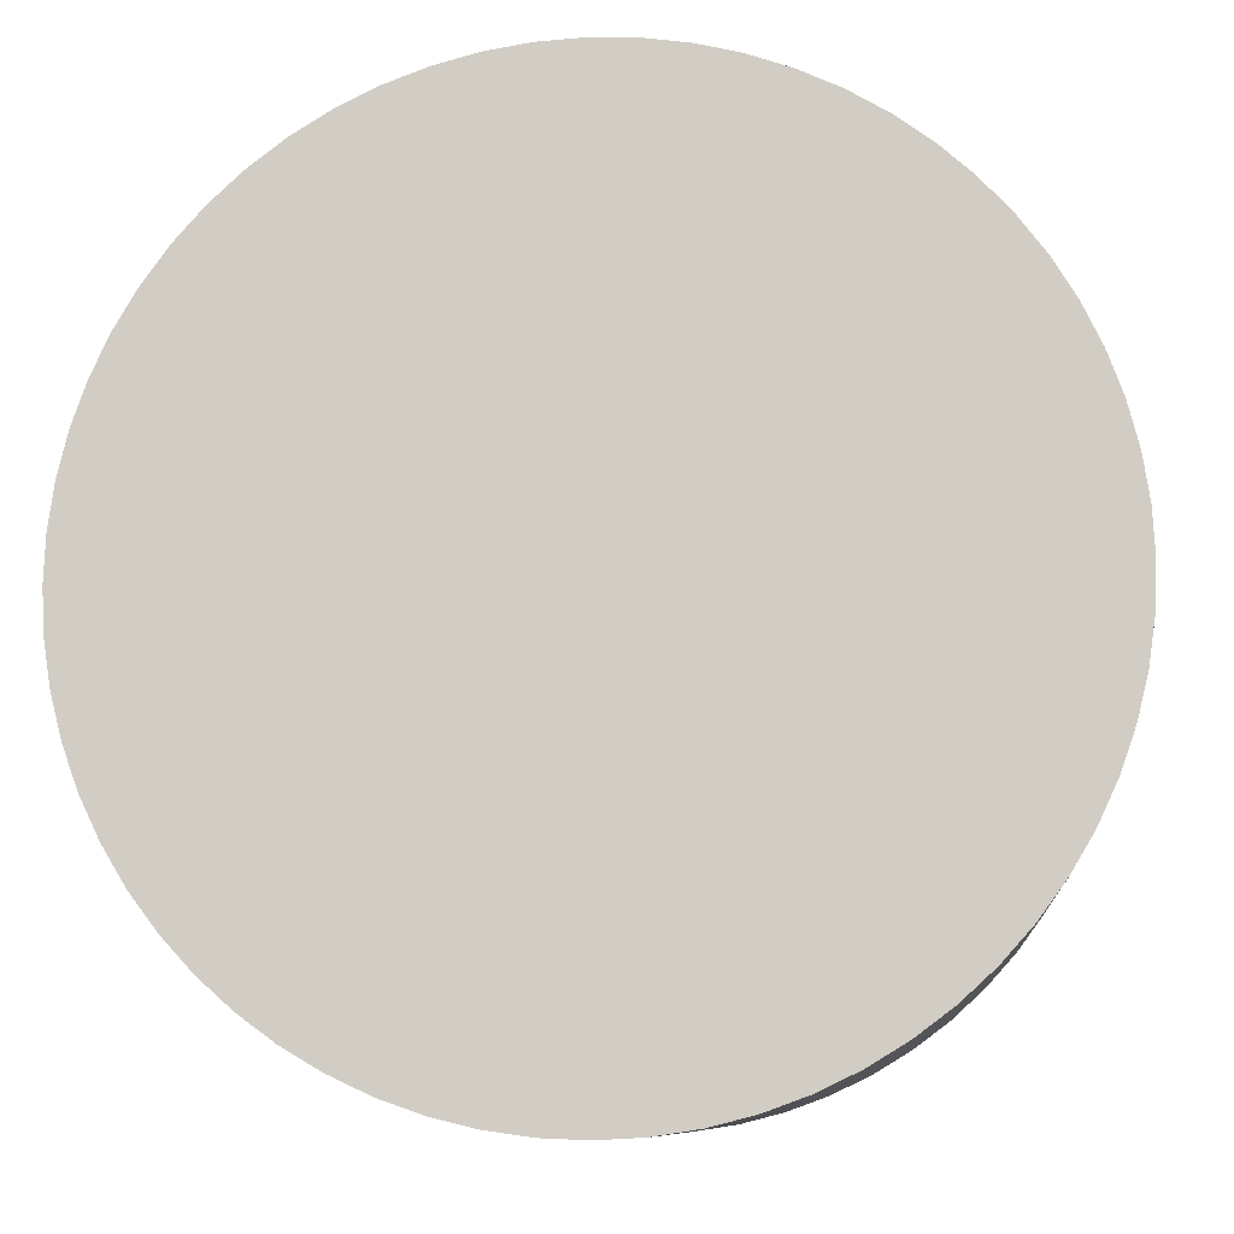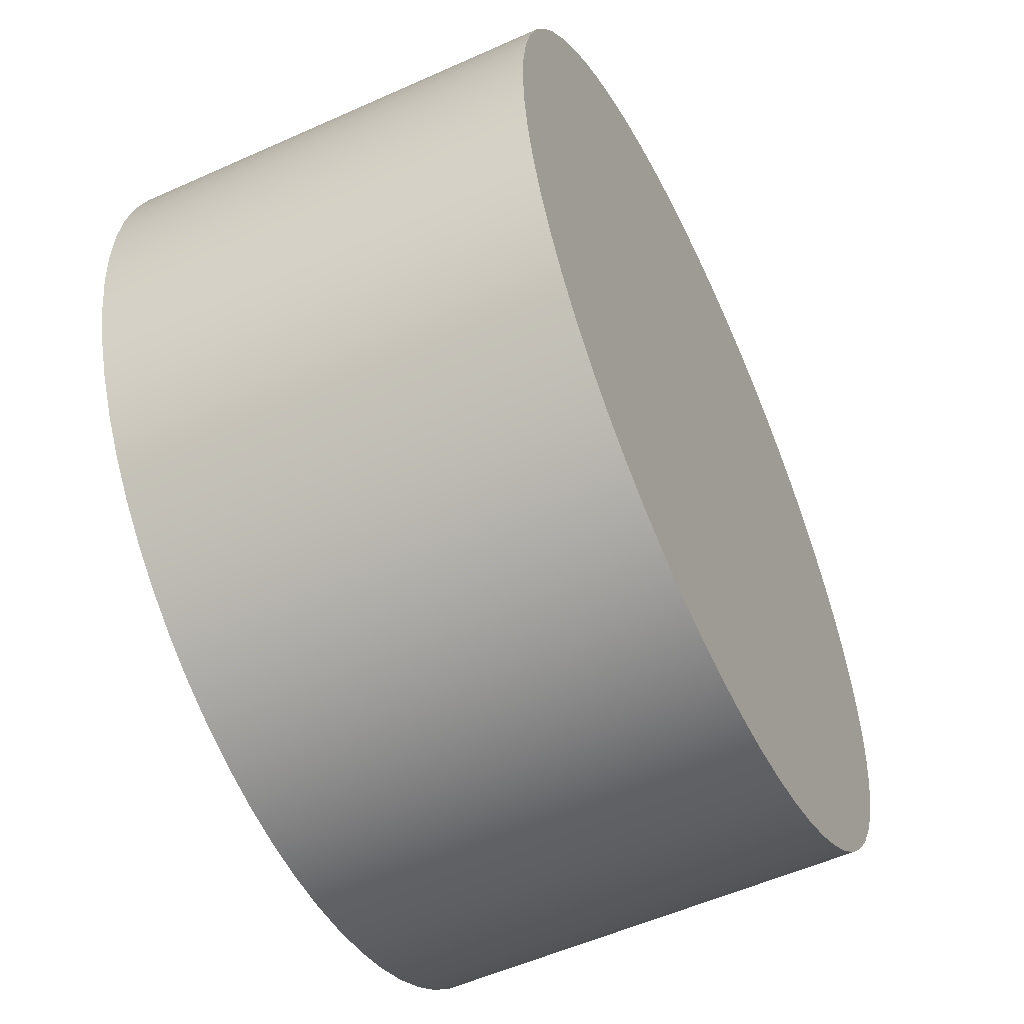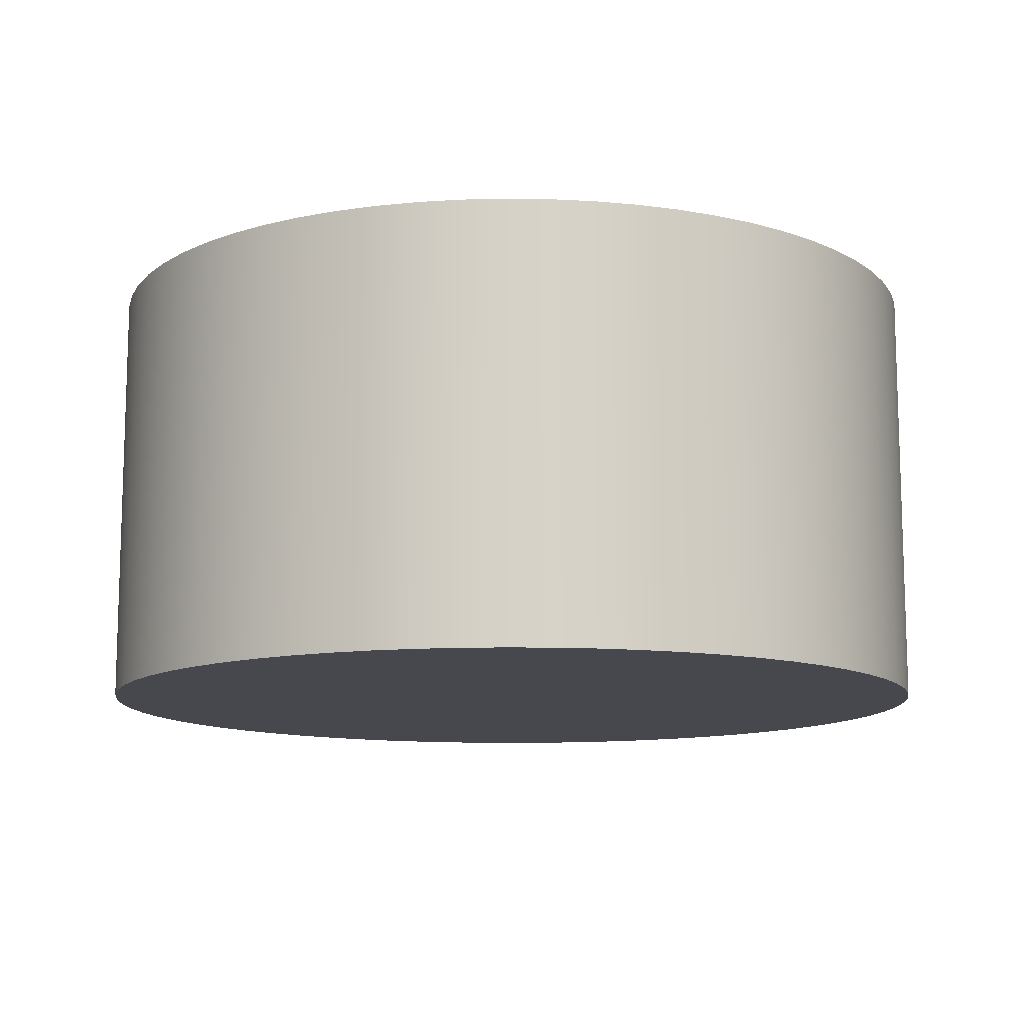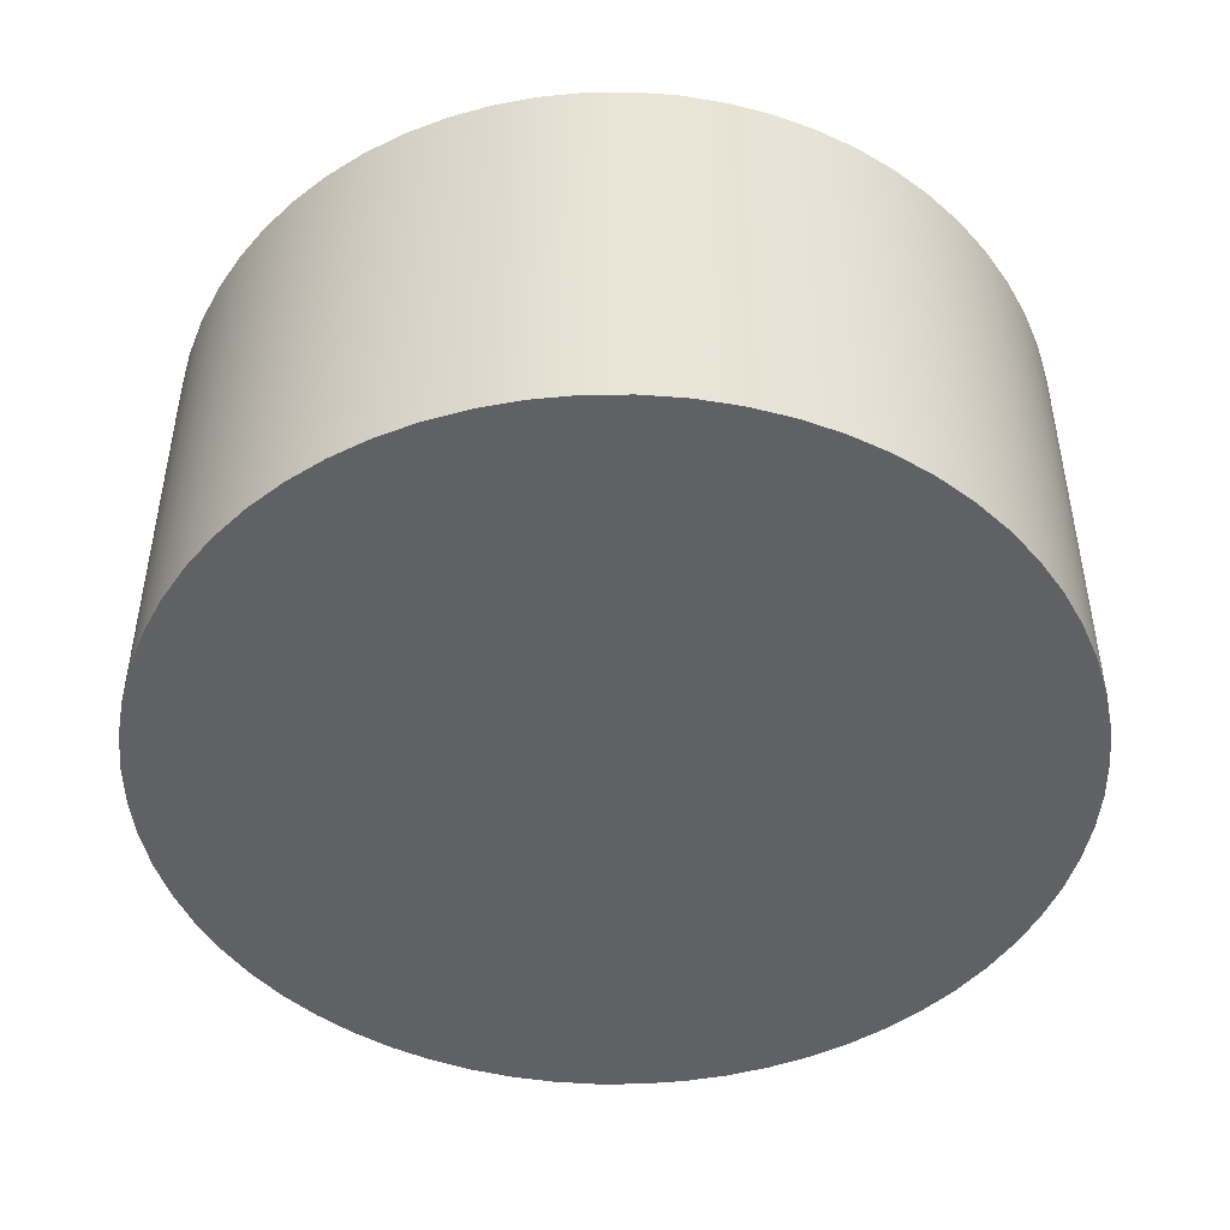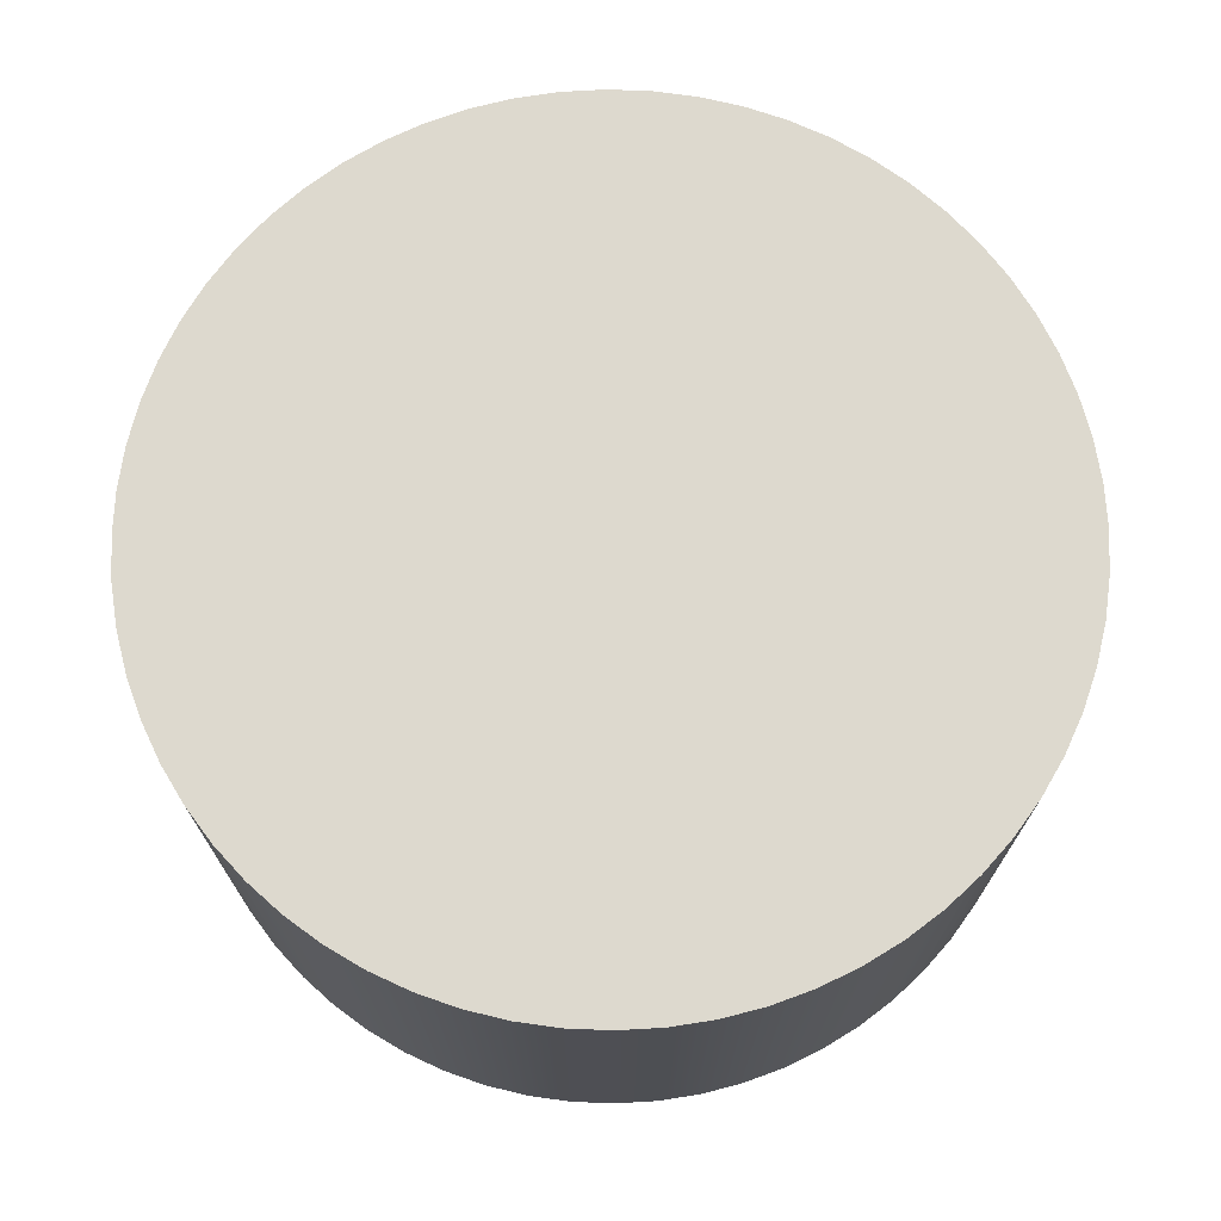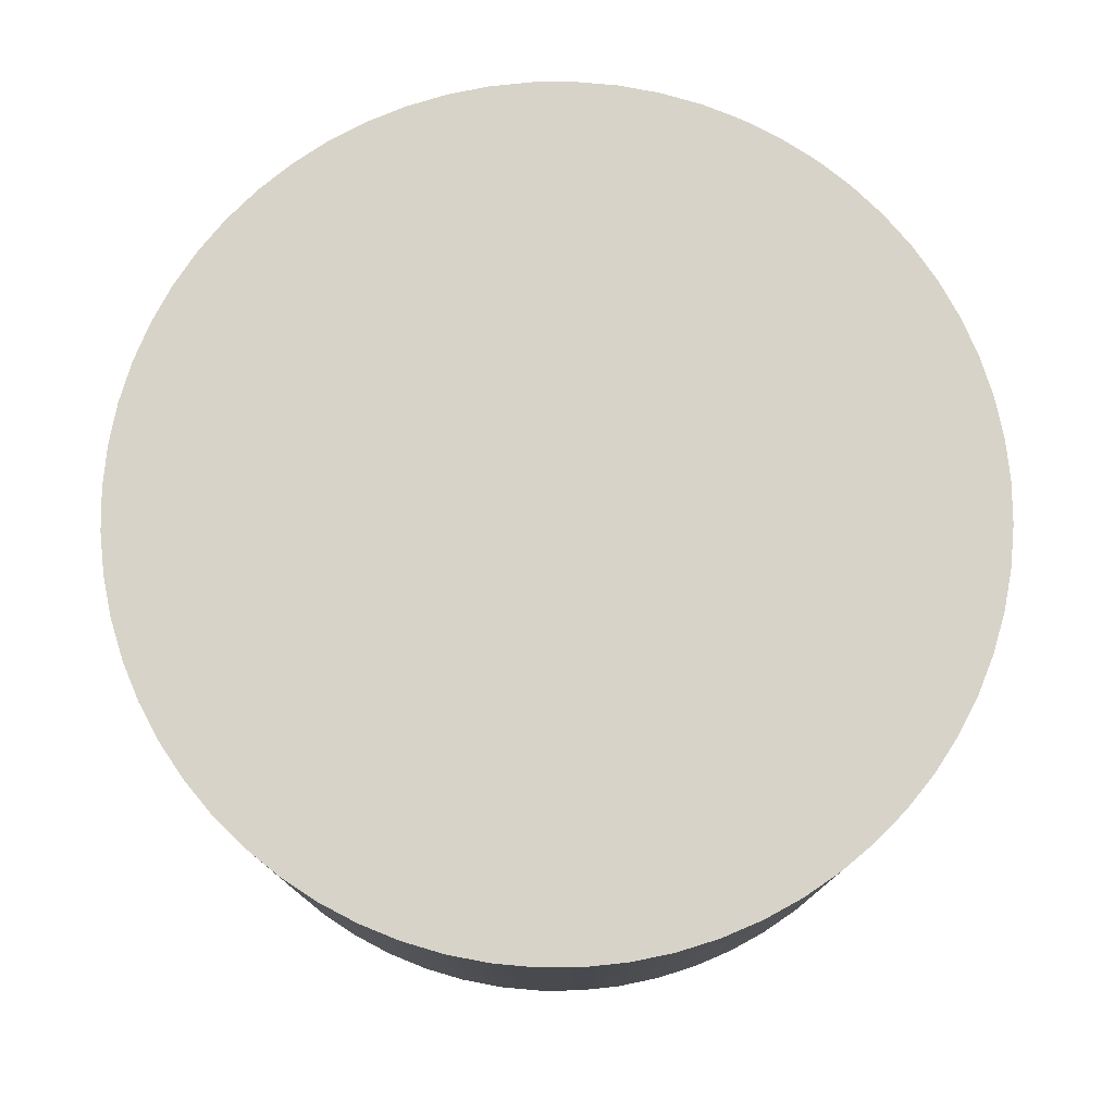
<metadata>
{"format":"obj","ext":"obj","renderer":"f3d","projection":"perspective","resolution":1024,"background":"white","views":[{"elev":-9.3,"azim":-174.3,"up":"+Y"},{"elev":-54.9,"azim":115.4,"up":"+Y"},{"elev":-11.7,"azim":-162.7,"up":"+Z"},{"elev":-47.1,"azim":-131.9,"up":"+Z"},{"elev":71.7,"azim":151.0,"up":"+Z"},{"elev":77.1,"azim":-138.6,"up":"+Z"}]}
</metadata>
<code>
o ColobotMesh_1_ColobotMesh_
v 0.006551 1 0
v -0.0915 0.9958 0
v -0.1887 0.982 0
v -0.284 0.9588 0
v -0.3766 0.9264 0
v -0.4656 0.885 0
v -0.5501 0.8351 0
v -0.6293 0.7771 0
v -0.7025 0.7117 0
v -0.7688 0.6394 0
v -0.8278 0.561 0
v -0.8788 0.4772 0
v -0.9214 0.3887 0
v -0.955 0.2965 0
v -0.9795 0.2015 0
v -0.9945 0.1045 0
v -1 0.006551 -0
v -0.9958 -0.0915 -0
v -0.982 -0.1887 -0
v -0.9588 -0.284 -0
v -0.9264 -0.3766 -0
v -0.885 -0.4656 -0
v -0.8351 -0.5501 -0
v -0.7771 -0.6293 -0
v -0.7117 -0.7025 -0
v -0.6394 -0.7688 -0
v -0.561 -0.8278 -0
v -0.4772 -0.8788 -0
v -0.3887 -0.9214 -0
v -0.2965 -0.955 -0
v -0.2015 -0.9795 -0
v -0.1045 -0.9945 -0
v -0.00655 -1 -0
v 0.0915 -0.9958 -0
v 0.1887 -0.982 -0
v 0.284 -0.9588 -0
v 0.3766 -0.9264 -0
v 0.4656 -0.885 -0
v 0.5501 -0.8351 -0
v 0.6293 -0.7771 -0
v 0.7025 -0.7117 -0
v 0.7688 -0.6394 -0
v 0.8278 -0.561 -0
v 0.8788 -0.4772 -0
v 0.9214 -0.3887 -0
v 0.955 -0.2965 -0
v 0.9795 -0.2015 -0
v 0.9958 0.0915 0
v 0.982 0.1887 0
v 0.9588 0.284 0
v 0.9264 0.3766 0
v 0.885 0.4656 0
v 0.8351 0.5501 0
v 0.7772 0.6293 0
v 0.7117 0.7025 0
v 0.6394 0.7688 0
v 0.561 0.8278 0
v 0.4772 0.8788 0
v 0.3887 0.9214 0
v 0.2965 0.955 0
v 0.2015 0.9795 0
v 0.1045 0.9945 0
v 0.006551 1 -1
v -0.0915 0.9958 -1
v -0.1887 0.982 -1
v -0.284 0.9588 -1
v -0.3766 0.9264 -1
v -0.4656 0.885 -1
v -0.5501 0.8351 -1
v -0.6293 0.7771 -1
v -0.7025 0.7117 -1
v -0.7688 0.6394 -1
v -0.8278 0.561 -1
v -0.8788 0.4772 -1
v -0.9214 0.3887 -1
v -0.955 0.2965 -1
v -0.9795 0.2015 -1
v -0.9945 0.1045 -1
v -1 0.006551 -1
v -0.9958 -0.0915 -1
v -0.982 -0.1887 -1
v -0.9588 -0.284 -1
v -0.9264 -0.3766 -1
v -0.885 -0.4656 -1
v -0.8351 -0.5501 -1
v -0.7771 -0.6293 -1
v -0.7117 -0.7025 -1
v -0.6394 -0.7688 -1
v -0.561 -0.8278 -1
v -0.4772 -0.8788 -1
v -0.3887 -0.9214 -1
v -0.2965 -0.955 -1
v -0.2015 -0.9795 -1
v -0.1045 -0.9945 -1
v -0.00655 -1 -1
v 0.0915 -0.9958 -1
v 0.1887 -0.982 -1
v 0.284 -0.9588 -1
v 0.3766 -0.9264 -1
v 0.4656 -0.885 -1
v 0.5501 -0.8351 -1
v 0.6293 -0.7771 -1
v 0.7025 -0.7117 -1
v 0.7688 -0.6394 -1
v 0.8278 -0.561 -1
v 0.8788 -0.4772 -1
v 0.9214 -0.3887 -1
v 0.955 -0.2965 -1
v 0.9795 -0.2015 -1
v 0.9945 -0.1045 -1
v 1 -0.006551 -1
v 0.9958 0.0915 -1
v 0.982 0.1887 -1
v 0.9588 0.284 -1
v 0.9264 0.3766 -1
v 0.885 0.4656 -1
v 0.8351 0.5501 -1
v 0.7772 0.6293 -1
v 0.7117 0.7025 -1
v 0.6394 0.7688 -1
v 0.561 0.8278 -1
v 0.4772 0.8788 -1
v 0.3887 0.9214 -1
v 0.2965 0.955 -1
v 0.2015 0.9795 -1
v 0.1045 0.9945 -1
v 0.9945 -0.1045 -0
v 1 -0.006552 -0
v -0.0915 0.9958 0
v 0.006551 1 0
v -0.1887 0.982 0
v -0.284 0.9588 0
v -0.3766 0.9264 0
v -0.4656 0.885 0
v -0.5501 0.8351 0
v -0.6293 0.7771 0
v -0.7025 0.7117 0
v -0.7688 0.6394 0
v -0.8278 0.561 0
v -0.8788 0.4772 0
v -0.9214 0.3887 0
v -0.955 0.2965 0
v -0.9795 0.2015 0
v -0.9945 0.1045 0
v -1 0.006551 -0
v -0.9958 -0.0915 -0
v -0.982 -0.1887 -0
v -0.9588 -0.284 -0
v -0.9264 -0.3766 -0
v -0.885 -0.4656 -0
v -0.8351 -0.5501 -0
v -0.7771 -0.6293 -0
v -0.7117 -0.7025 -0
v -0.6394 -0.7688 -0
v -0.561 -0.8278 -0
v -0.4772 -0.8788 -0
v -0.3887 -0.9214 -0
v -0.2965 -0.955 -0
v -0.2015 -0.9795 -0
v -0.1045 -0.9945 -0
v -0.00655 -1 -0
v 0.0915 -0.9958 -0
v 0.1887 -0.982 -0
v 0.284 -0.9588 -0
v 0.3766 -0.9264 -0
v 0.4656 -0.885 -0
v 0.5501 -0.8351 -0
v 0.6293 -0.7771 -0
v 0.7025 -0.7117 -0
v 0.7688 -0.6394 -0
v 0.8278 -0.561 -0
v 0.8788 -0.4772 -0
v 0.9214 -0.3887 -0
v 0.955 -0.2965 -0
v 0.9795 -0.2015 -0
v 0.982 0.1887 0
v 0.9958 0.0915 0
v 0.9588 0.284 0
v 0.9264 0.3766 0
v 0.885 0.4656 0
v 0.8351 0.5501 0
v 0.7772 0.6293 0
v 0.7117 0.7025 0
v 0.6394 0.7688 0
v 0.561 0.8278 0
v 0.4772 0.8788 0
v 0.3887 0.9214 0
v 0.2965 0.955 0
v 0.2015 0.9795 0
v 0.1045 0.9945 0
v -0.0915 0.9958 -1
v 0.006551 1 -1
v -0.1887 0.982 -1
v -0.284 0.9588 -1
v -0.3766 0.9264 -1
v -0.4656 0.885 -1
v -0.5501 0.8351 -1
v -0.6293 0.7771 -1
v -0.7025 0.7117 -1
v -0.7688 0.6394 -1
v -0.8278 0.561 -1
v -0.8788 0.4772 -1
v -0.9214 0.3887 -1
v -0.955 0.2965 -1
v -0.9795 0.2015 -1
v -0.9945 0.1045 -1
v -1 0.006551 -1
v -0.9958 -0.0915 -1
v -0.982 -0.1887 -1
v -0.9588 -0.284 -1
v -0.9264 -0.3766 -1
v -0.885 -0.4656 -1
v -0.8351 -0.5501 -1
v -0.7771 -0.6293 -1
v -0.7117 -0.7025 -1
v -0.6394 -0.7688 -1
v -0.561 -0.8278 -1
v -0.4772 -0.8788 -1
v -0.3887 -0.9214 -1
v -0.2965 -0.955 -1
v -0.2015 -0.9795 -1
v -0.1045 -0.9945 -1
v -0.00655 -1 -1
v 0.0915 -0.9958 -1
v 0.1887 -0.982 -1
v 0.284 -0.9588 -1
v 0.3766 -0.9264 -1
v 0.4656 -0.885 -1
v 0.5501 -0.8351 -1
v 0.6293 -0.7771 -1
v 0.7025 -0.7117 -1
v 0.7688 -0.6394 -1
v 0.8278 -0.561 -1
v 0.8788 -0.4772 -1
v 0.9214 -0.3887 -1
v 0.955 -0.2965 -1
v 0.9795 -0.2015 -1
v 0.9945 -0.1045 -1
v 1 -0.006551 -1
v 0.9958 0.0915 -1
v 0.982 0.1887 -1
v 0.9588 0.284 -1
v 0.9264 0.3766 -1
v 0.885 0.4656 -1
v 0.8351 0.5501 -1
v 0.7772 0.6293 -1
v 0.7117 0.7025 -1
v 0.6394 0.7688 -1
v 0.561 0.8278 -1
v 0.4772 0.8788 -1
v 0.3887 0.9214 -1
v 0.2965 0.955 -1
v 0.2015 0.9795 -1
v 0.1045 0.9945 -1
v 1 -0.006552 -0
v 0.9945 -0.1045 -0
f 138 201 139
f 188 253 189
f 153 216 154
f 131 194 132
f 168 231 169
f 181 246 182
f 146 209 147
f 161 224 162
f 139 202 140
f 189 254 190
f 154 217 155
f 169 232 170
f 132 195 133
f 182 247 183
f 147 210 148
f 162 225 163
f 140 203 141
f 190 192 130
f 155 218 156
f 133 196 134
f 170 233 171
f 183 248 184
f 148 211 149
f 163 226 164
f 141 204 142
f 177 241 176
f 156 219 157
f 134 197 135
f 171 234 172
f 184 249 185
f 149 212 150
f 164 227 165
f 142 205 143
f 176 242 178
f 157 220 158
f 135 198 136
f 173 234 235
f 185 250 186
f 150 213 151
f 165 228 166
f 143 206 144
f 178 243 179
f 158 221 159
f 136 199 137
f 173 236 174
f 186 251 187
f 151 214 152
f 130 191 129
f 166 229 167
f 179 244 180
f 144 207 145
f 159 222 160
f 137 200 138
f 174 237 175
f 187 252 188
f 152 215 153
f 129 193 131
f 167 230 168
f 180 245 181
f 145 208 146
f 161 222 223
f 33 55 1
f 175 238 256
f 255 240 177
f 256 239 255
f 65 64 63
f 67 66 65
f 69 68 67
f 71 70 69
f 73 72 71
f 75 74 73
f 77 76 75
f 79 78 77
f 81 80 79
f 83 82 81
f 85 84 83
f 87 86 85
f 89 88 87
f 91 90 89
f 93 92 91
f 95 94 93
f 97 96 95
f 99 98 97
f 101 100 99
f 103 102 101
f 105 104 103
f 107 106 105
f 109 108 107
f 111 110 109
f 113 112 111
f 115 114 113
f 117 116 115
f 119 118 117
f 121 120 119
f 123 122 121
f 125 124 123
f 63 126 125
f 67 65 63
f 71 69 67
f 75 73 71
f 79 77 75
f 83 81 79
f 87 85 83
f 91 89 87
f 95 93 91
f 99 97 95
f 103 101 99
f 107 105 103
f 111 109 107
f 115 113 111
f 119 117 115
f 123 121 119
f 63 125 123
f 71 67 63
f 79 75 71
f 87 83 79
f 95 91 87
f 103 99 95
f 111 107 103
f 119 115 111
f 63 123 119
f 103 63 111
f 95 87 79
f 63 119 111
f 61 62 1
f 59 60 61
f 57 58 59
f 55 56 57
f 53 54 55
f 51 52 53
f 49 50 51
f 128 48 49
f 47 127 128
f 45 46 47
f 43 44 45
f 41 42 43
f 39 40 41
f 37 38 39
f 35 36 37
f 33 34 35
f 31 32 33
f 29 30 31
f 27 28 29
f 25 26 27
f 23 24 25
f 21 22 23
f 19 20 21
f 17 18 19
f 15 16 17
f 13 14 15
f 11 12 13
f 9 10 11
f 7 8 9
f 5 6 7
f 3 4 5
f 1 2 3
f 59 61 1
f 55 57 59
f 51 53 55
f 128 49 51
f 45 47 128
f 41 43 45
f 37 39 41
f 33 35 37
f 29 31 33
f 25 27 29
f 21 23 25
f 17 19 21
f 13 15 17
f 9 11 13
f 5 7 9
f 1 3 5
f 55 59 1
f 128 51 55
f 41 45 128
f 33 37 41
f 25 29 33
f 17 21 25
f 9 13 17
f 1 5 9
f 25 1 17
f 33 41 128
f 1 9 17
f 79 63 95
f 138 200 201
f 188 252 253
f 153 215 216
f 131 193 194
f 168 230 231
f 181 245 246
f 146 208 209
f 161 223 224
f 139 201 202
f 189 253 254
f 154 216 217
f 169 231 232
f 132 194 195
f 182 246 247
f 147 209 210
f 162 224 225
f 140 202 203
f 190 254 192
f 155 217 218
f 133 195 196
f 170 232 233
f 183 247 248
f 148 210 211
f 163 225 226
f 141 203 204
f 177 240 241
f 156 218 219
f 134 196 197
f 171 233 234
f 184 248 249
f 149 211 212
f 164 226 227
f 142 204 205
f 176 241 242
f 157 219 220
f 135 197 198
f 173 172 234
f 185 249 250
f 150 212 213
f 165 227 228
f 143 205 206
f 178 242 243
f 158 220 221
f 136 198 199
f 173 235 236
f 186 250 251
f 151 213 214
f 130 192 191
f 166 228 229
f 179 243 244
f 144 206 207
f 159 221 222
f 137 199 200
f 174 236 237
f 187 251 252
f 152 214 215
f 129 191 193
f 167 229 230
f 180 244 245
f 145 207 208
f 161 160 222
f 33 128 55
f 175 237 238
f 255 239 240
f 256 238 239
f 103 95 63
f 25 33 1
f 79 71 63

</code>
